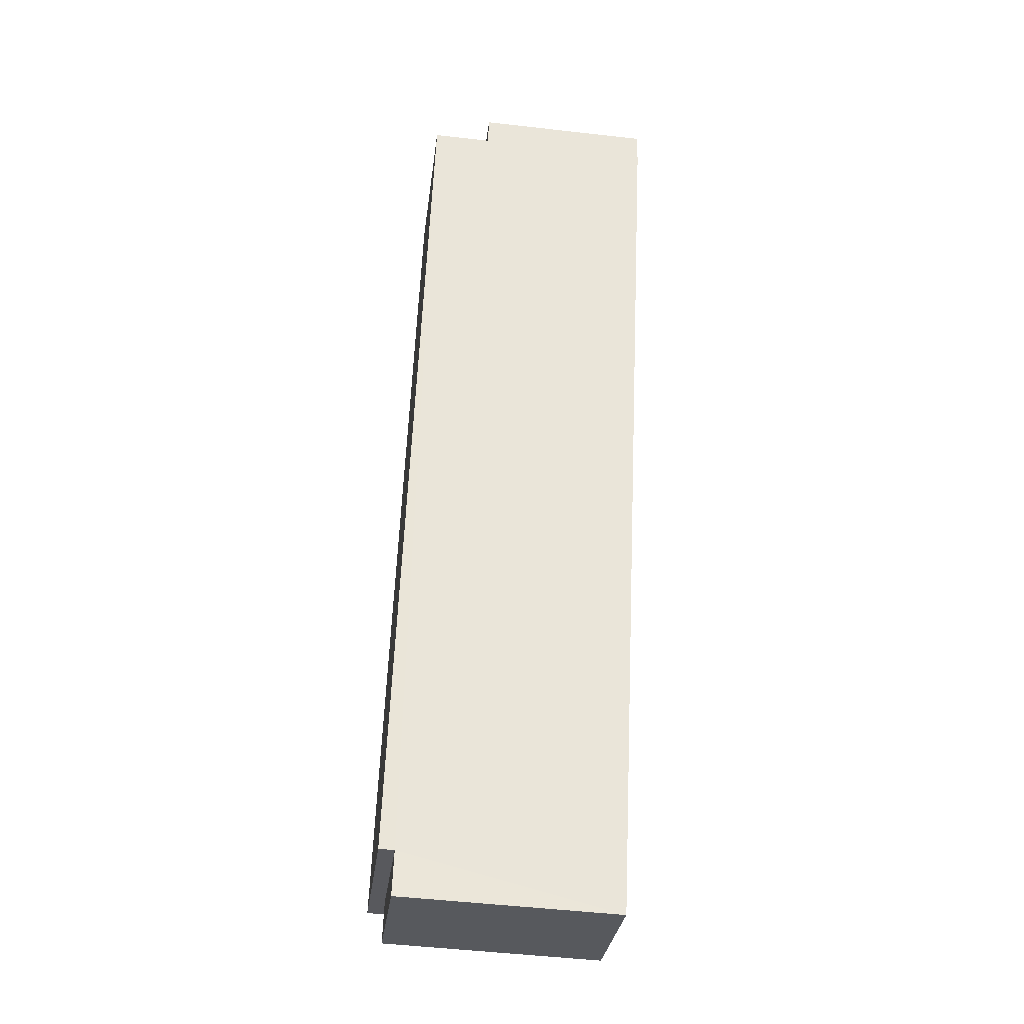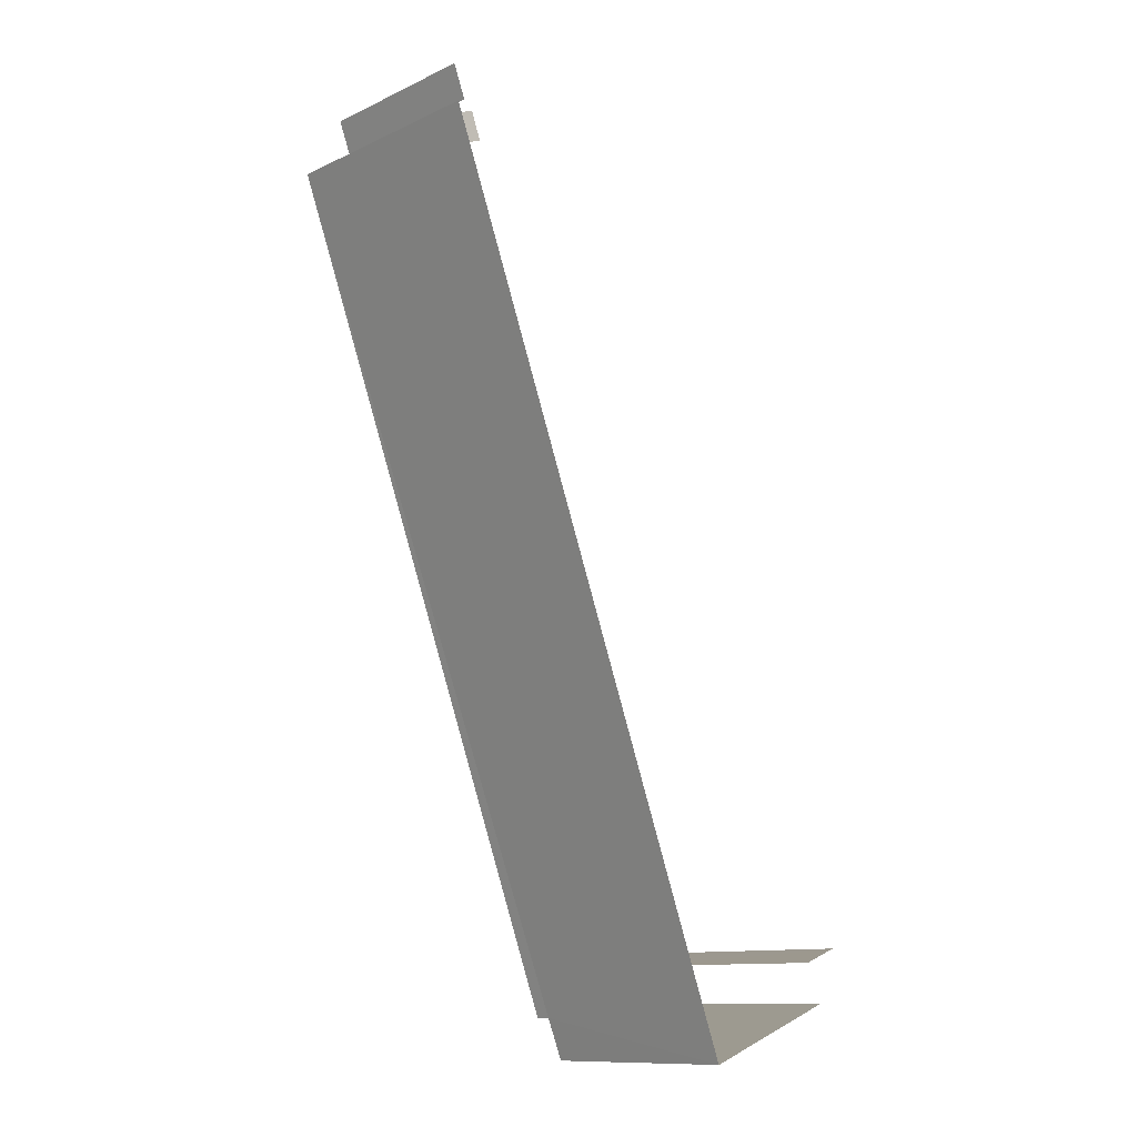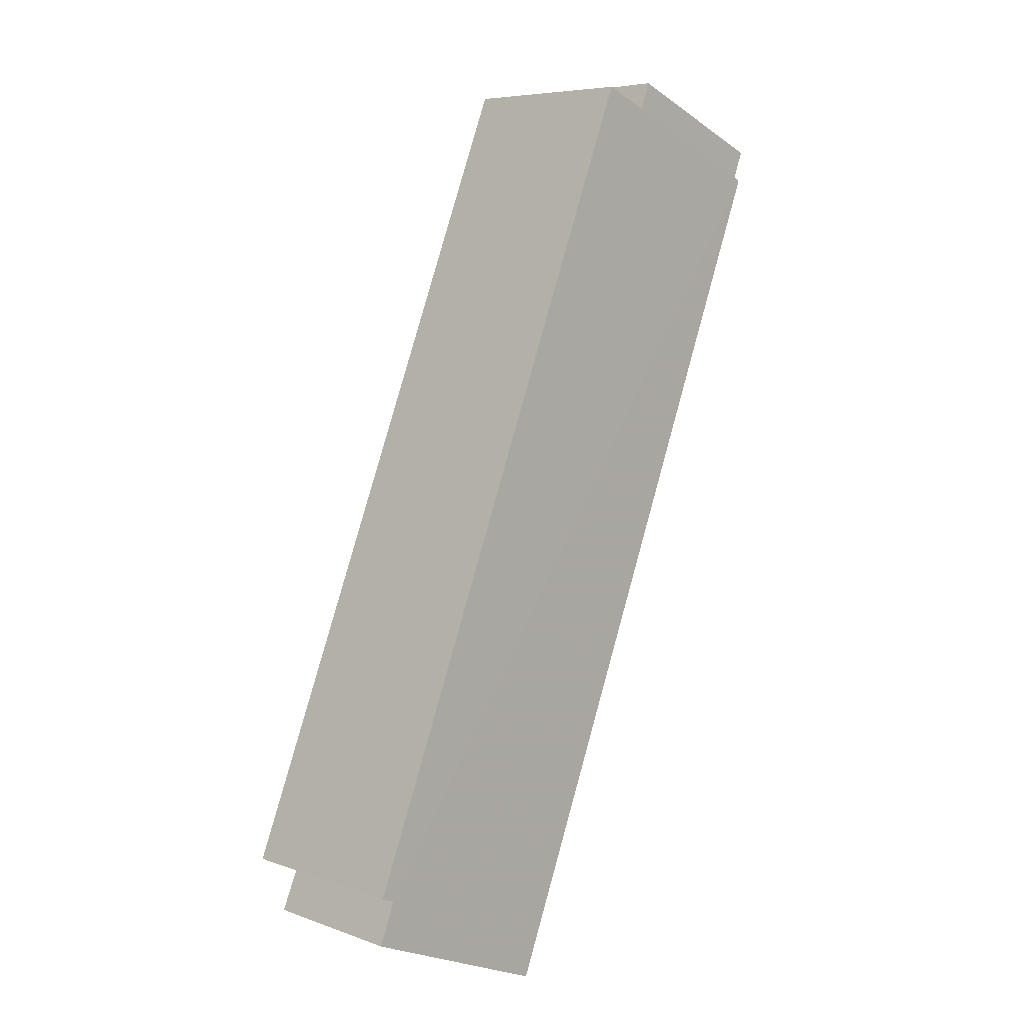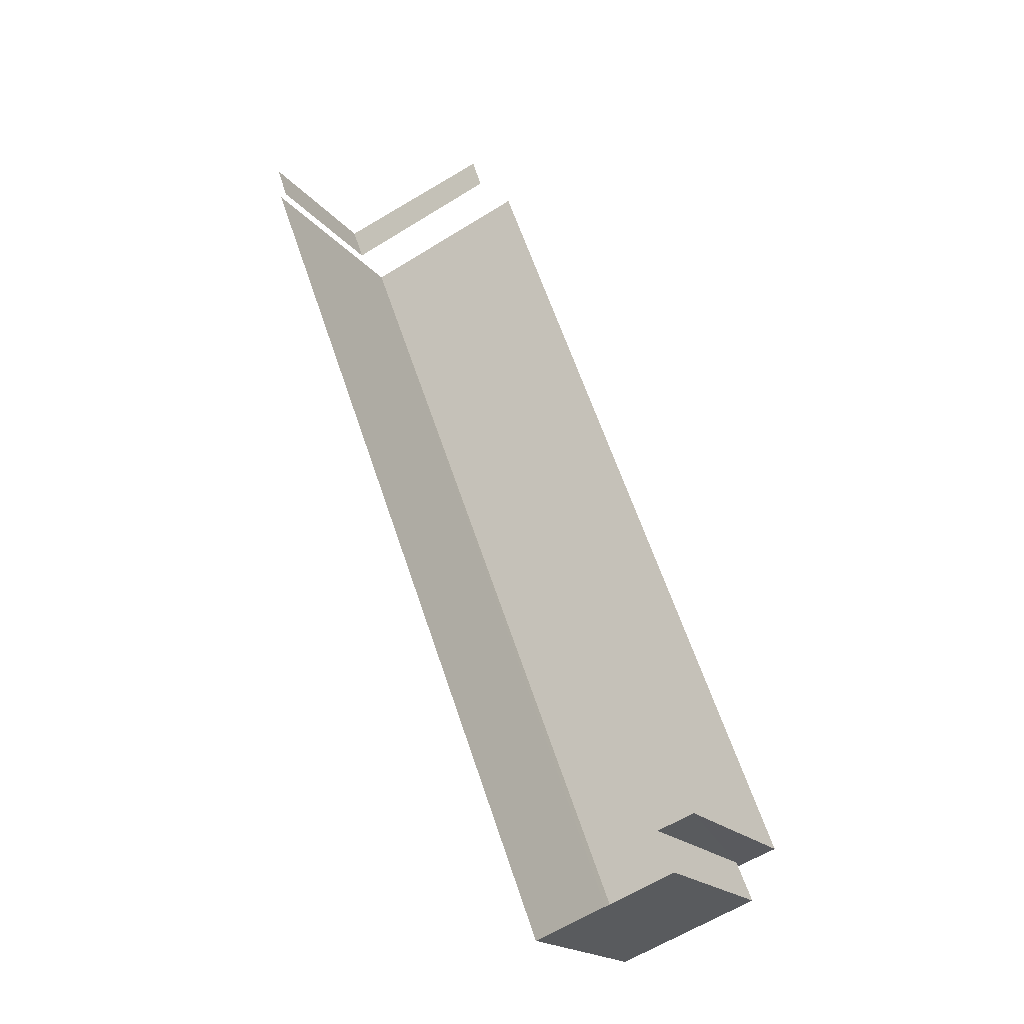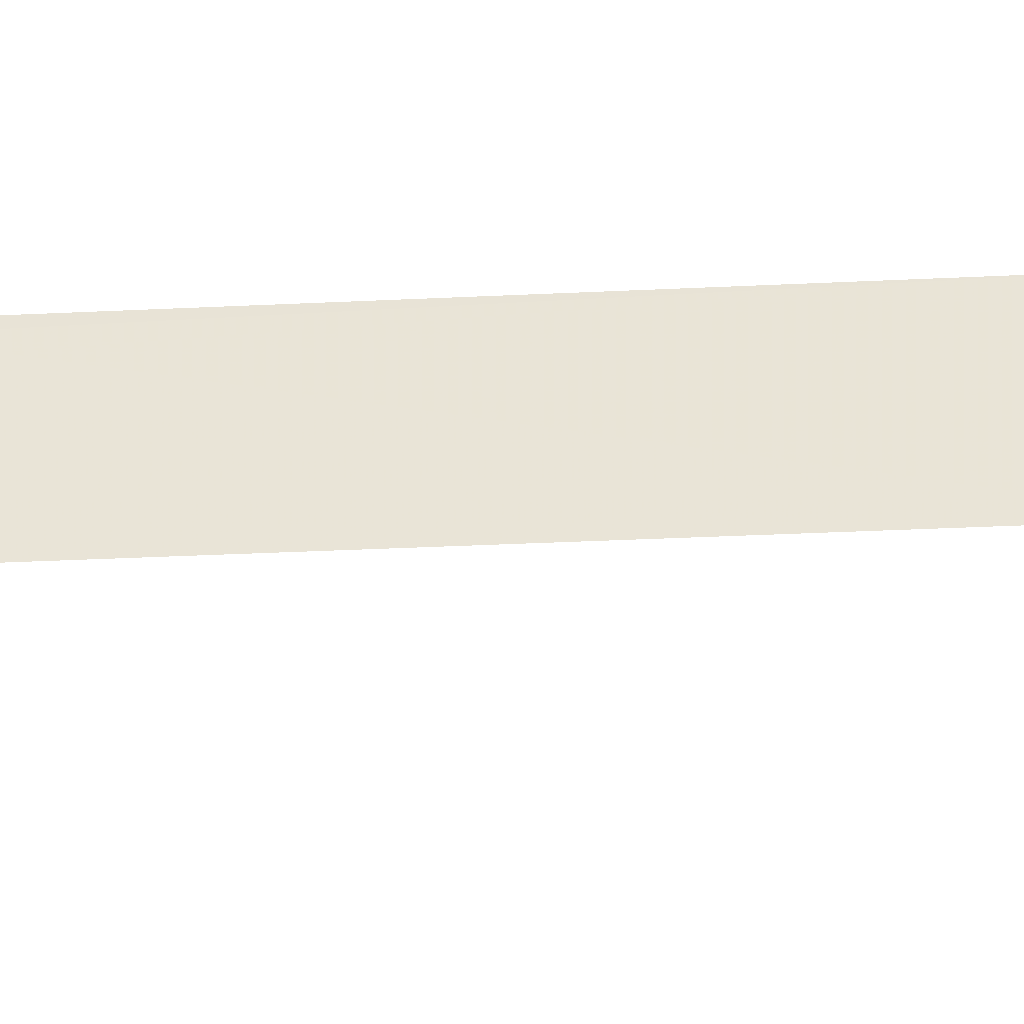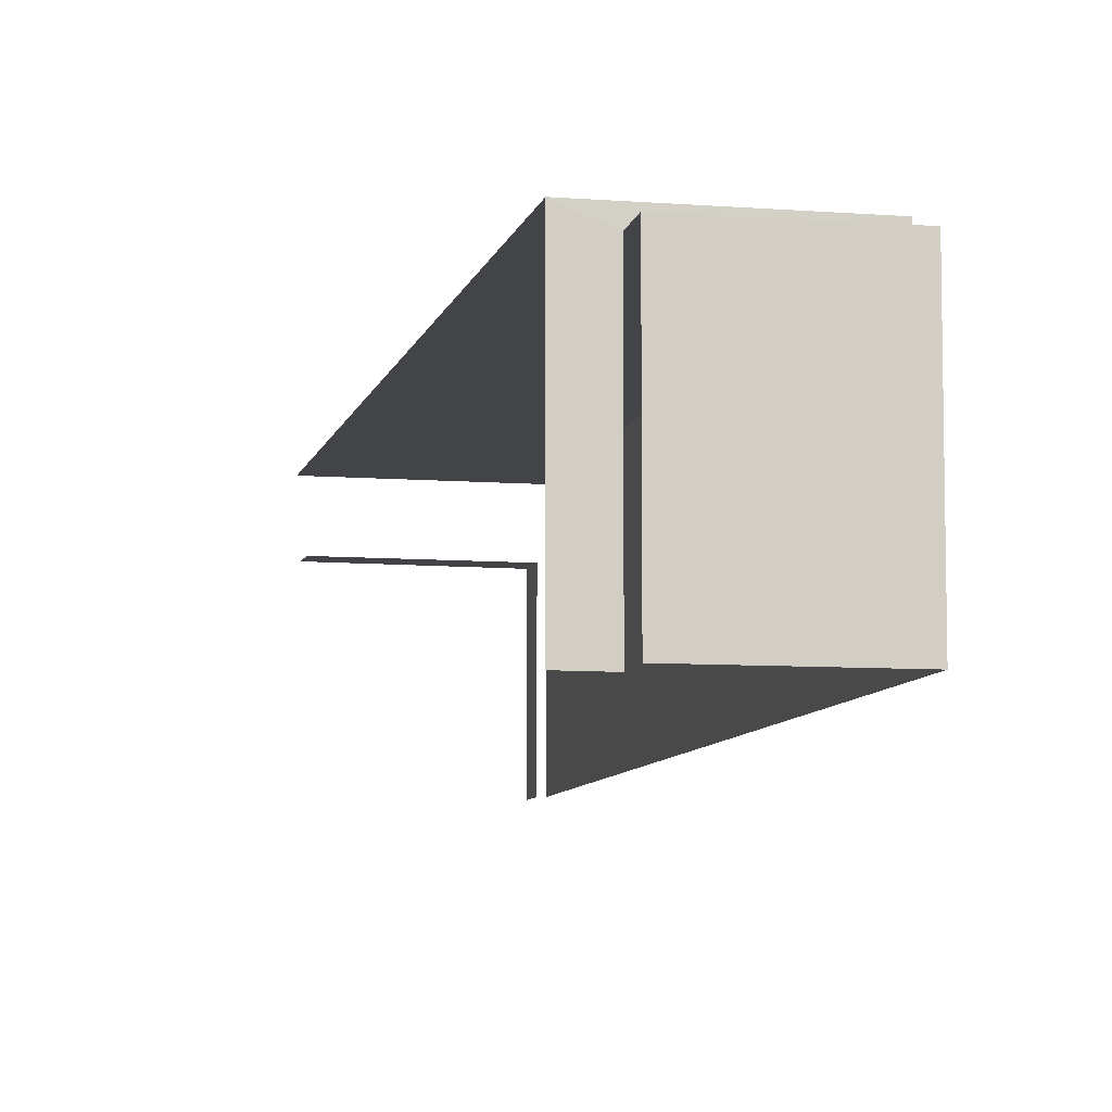
<metadata>
{"format":"obj","ext":"obj","renderer":"f3d","projection":"perspective","resolution":1024,"background":"white","views":[{"elev":-50.4,"azim":82.8,"up":"+Y"},{"elev":-11.5,"azim":138.1,"up":"+Y"},{"elev":-23.2,"azim":40.6,"up":"+Y"},{"elev":-18.7,"azim":-154.3,"up":"+Y"},{"elev":-44.9,"azim":72.5,"up":"+Z"},{"elev":-8.0,"azim":-33.0,"up":"+Z"}]}
</metadata>
<code>
v -2.241e+05 -1.278e+05 15.38
v -2.241e+05 -1.278e+05 15.38
v -2.241e+05 -1.278e+05 15.38
v -2.241e+05 -1.278e+05 15.38
v -2.241e+05 -1.278e+05 15.38
v -2.241e+05 -1.278e+05 15.38
v -2.241e+05 -1.278e+05 15.38
v -2.241e+05 -1.278e+05 15.38
v -2.241e+05 -1.278e+05 15.38
v -2.241e+05 -1.278e+05 15.38
v -2.241e+05 -1.278e+05 19.9
v -2.241e+05 -1.278e+05 19.9
v -2.241e+05 -1.278e+05 19.9
v -2.241e+05 -1.278e+05 19.9
v -2.241e+05 -1.278e+05 21.04
v -2.241e+05 -1.278e+05 21.04
v -2.241e+05 -1.278e+05 21.04
v -2.241e+05 -1.278e+05 21.04
v -2.241e+05 -1.278e+05 21.44
v -2.241e+05 -1.278e+05 21.44
v -2.241e+05 -1.278e+05 21.44
v -2.241e+05 -1.278e+05 21.44
f 1 2 3
f 3 2 4
f 5 2 6
f 5 6 7
f 8 9 5
f 4 2 9
f 10 8 5
f 9 2 5
f 12 8 10
f 13 12 10
f 20 7 6
f 20 19 7
f 11 13 10
f 5 11 10
f 14 4 9
f 4 14 22
f 5 7 11
f 19 22 11
f 7 19 11
f 11 22 14
f 2 1 16
f 15 2 16
f 11 12 13
f 11 14 12
f 15 16 17
f 18 15 17
f 19 20 21
f 22 19 21
f 6 15 20
f 20 15 21
f 6 2 15
f 21 15 18
f 17 1 3
f 17 16 1
f 9 8 12
f 14 9 12
f 22 18 4
f 4 18 3
f 22 21 18
f 3 18 17

</code>
